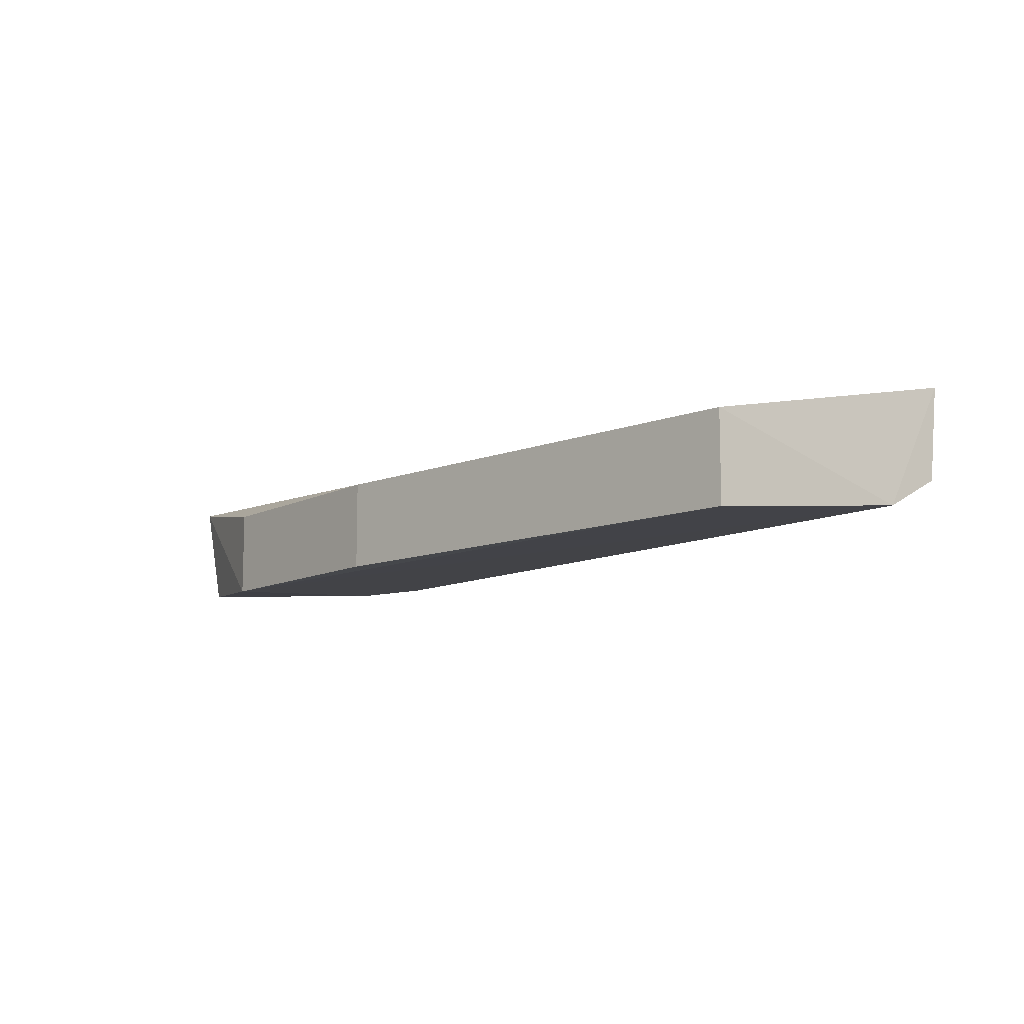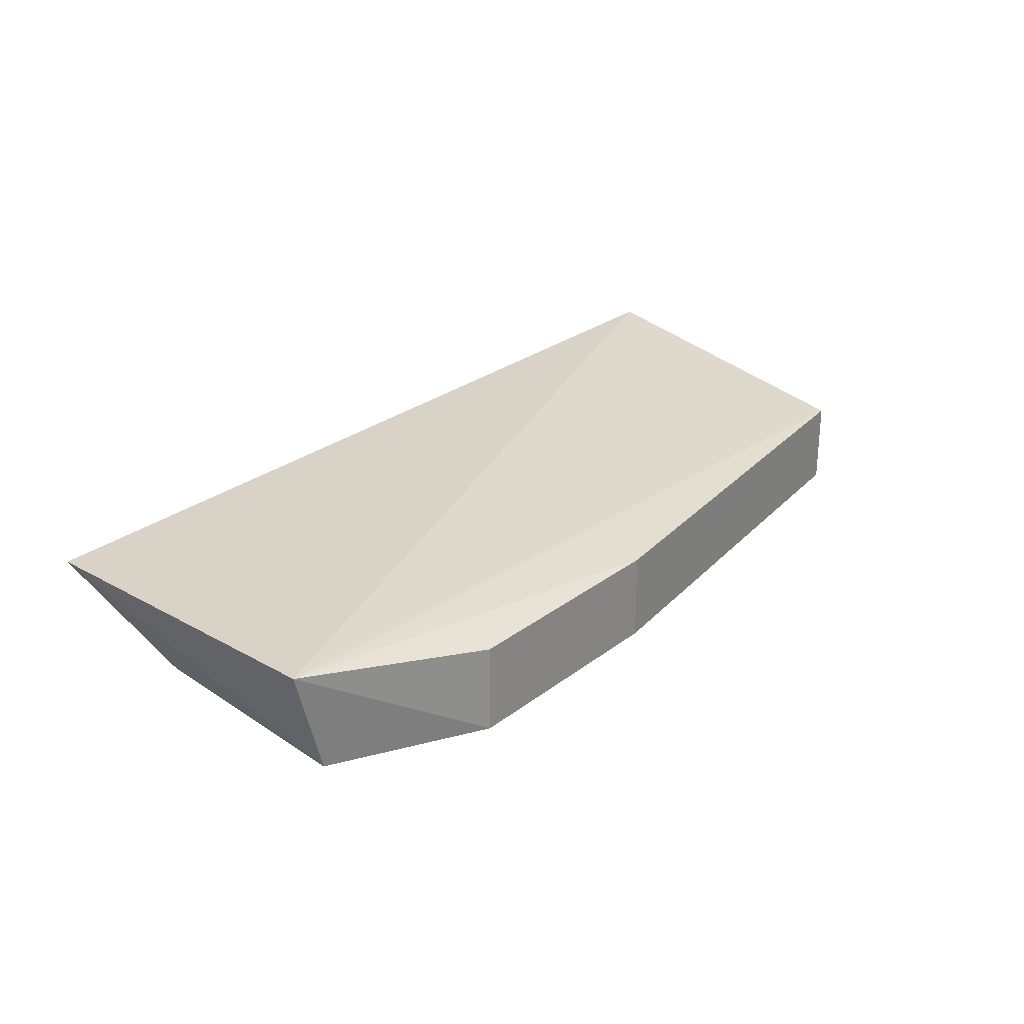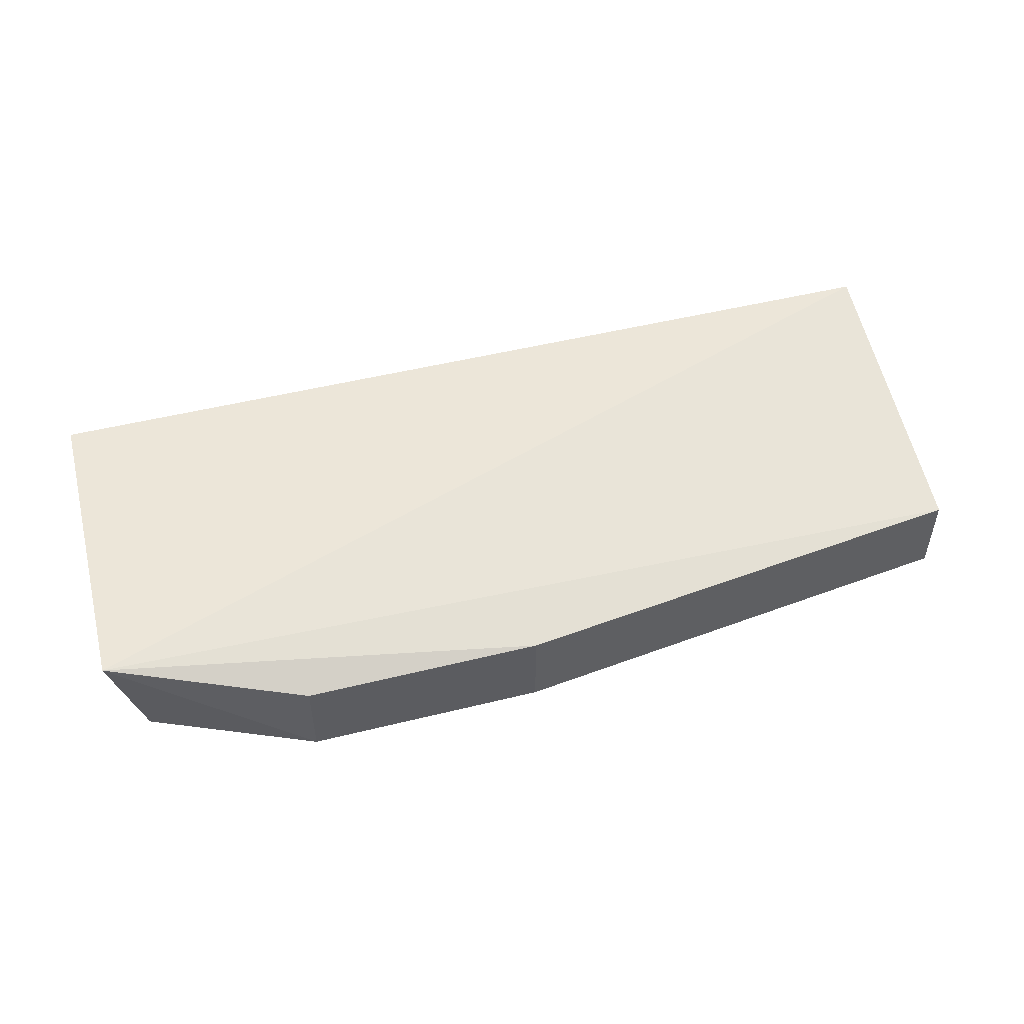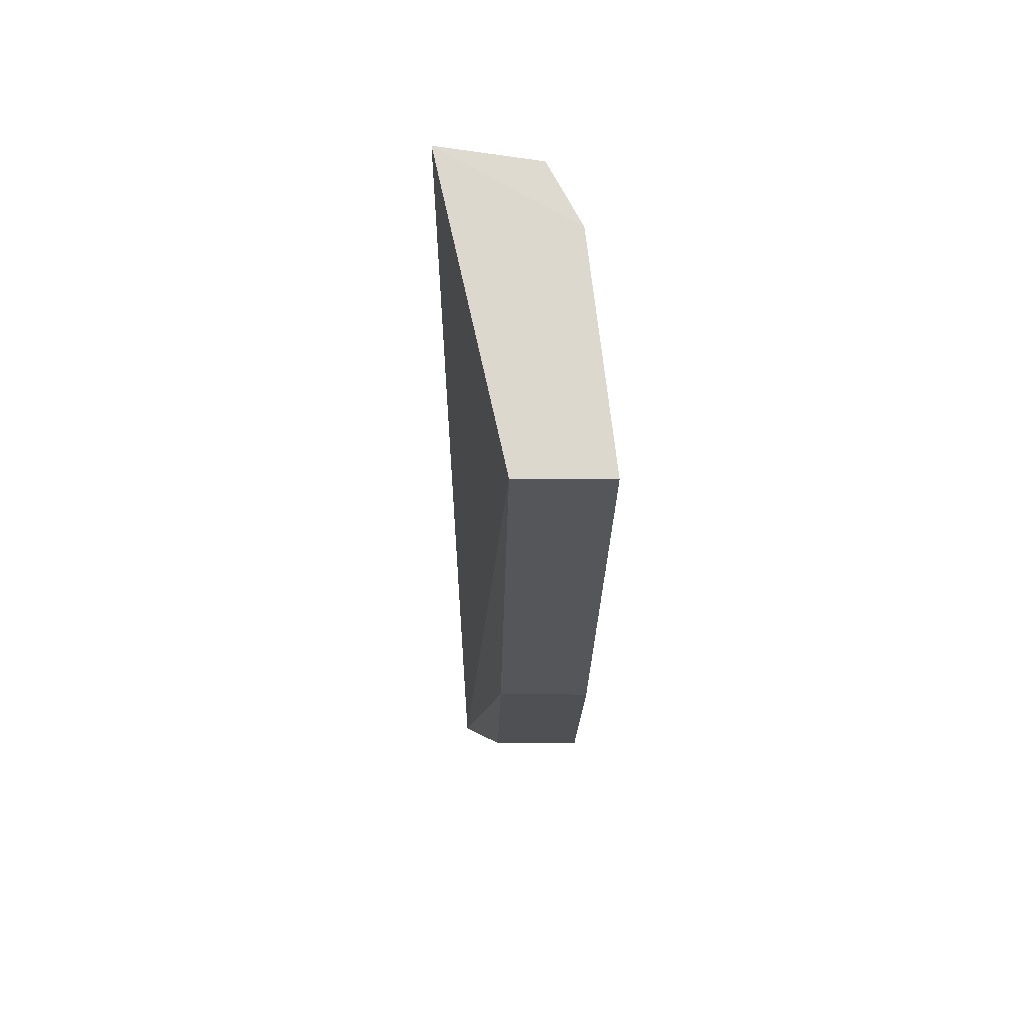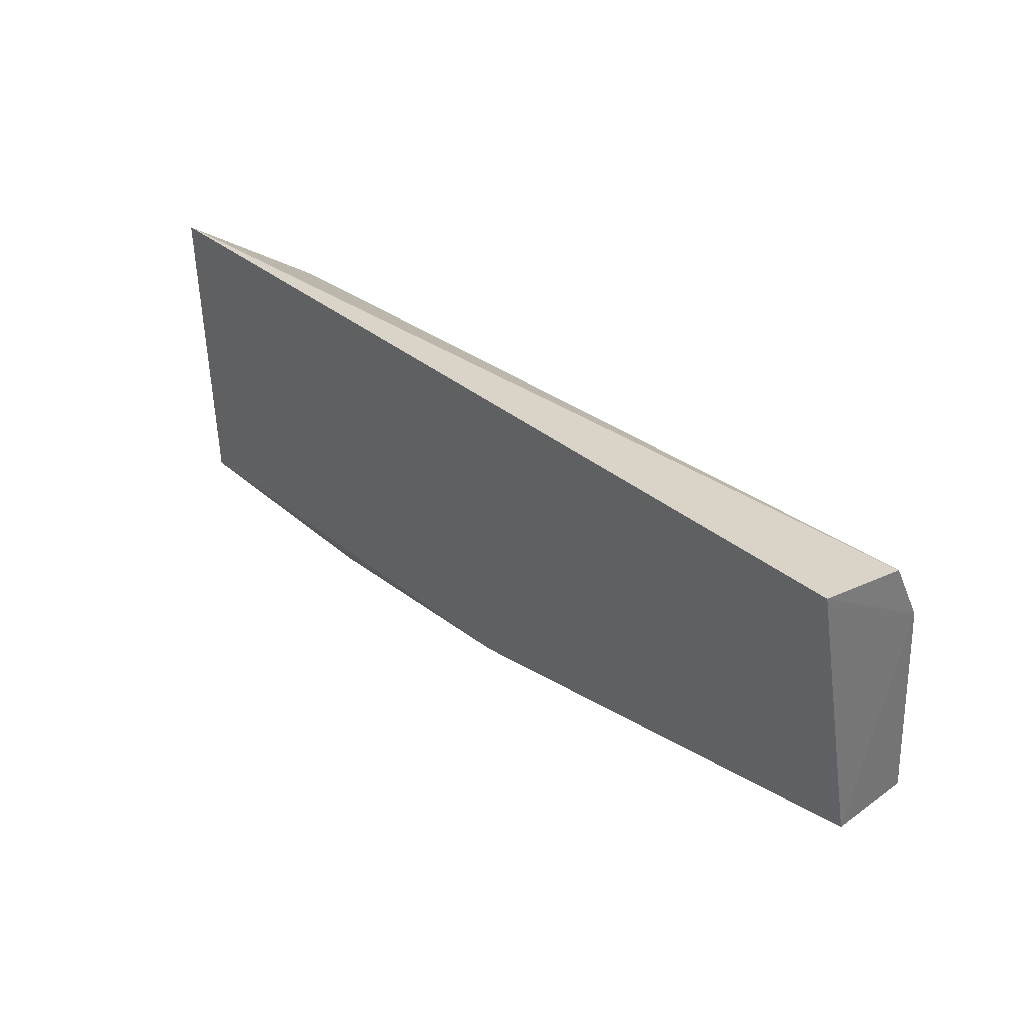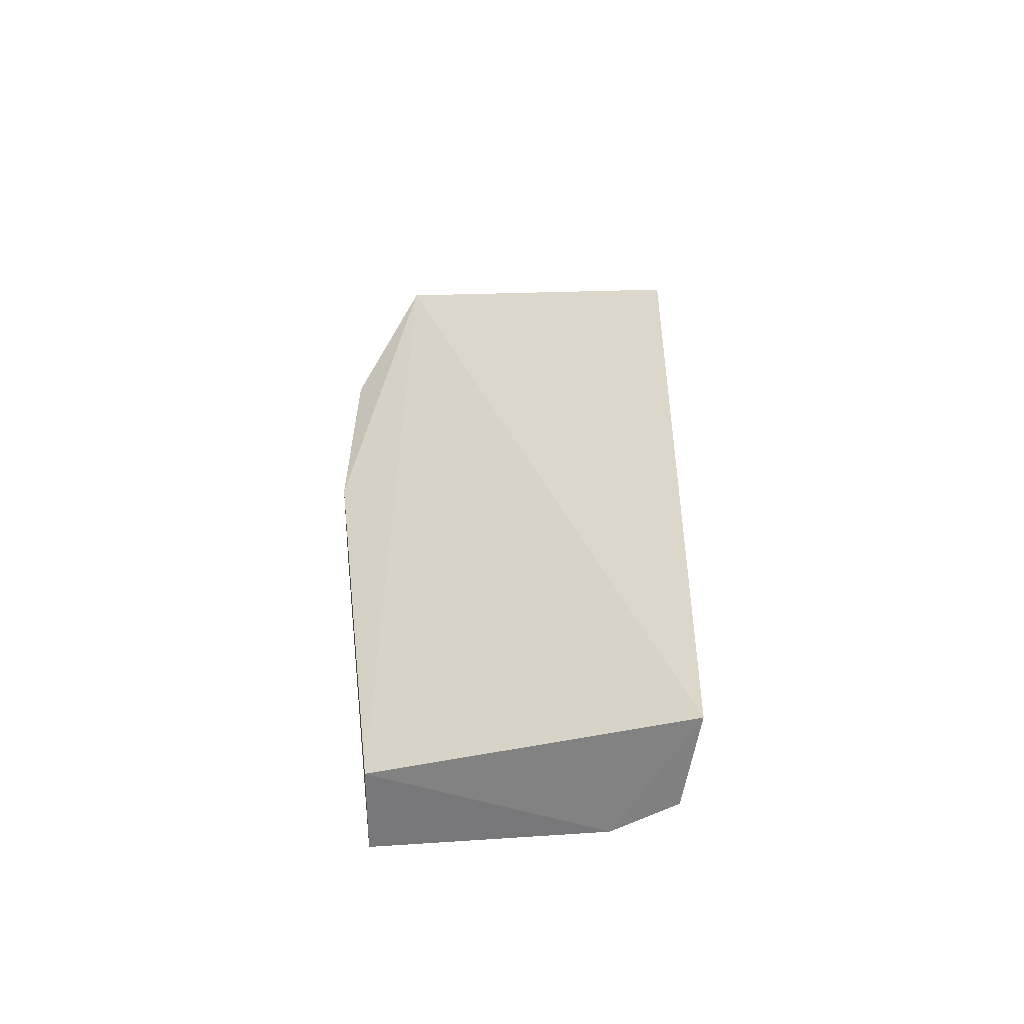
<metadata>
{"format":"obj","ext":"obj","renderer":"f3d","projection":"perspective","resolution":1024,"background":"white","views":[{"elev":-10.6,"azim":51.8,"up":"+Z"},{"elev":25.5,"azim":-50.8,"up":"+Z"},{"elev":50.7,"azim":-15.1,"up":"+Z"},{"elev":-19.0,"azim":88.9,"up":"+Y"},{"elev":33.8,"azim":46.2,"up":"+Y"},{"elev":32.3,"azim":90.3,"up":"+Z"}]}
</metadata>
<code>
v -0.1894 0.2153 -0.02066
v -0.1894 0.2153 -0.04281
v -0.1894 0.2905 -0.004146
v -0.4197 0.2954 -0.00879
v -0.4208 0.2153 -0.01158
v -0.1878 0.2708 -0.03635
v -0.3106 0.2001 -0.04281
v -0.1884 0.2864 -0.02831
v -0.3106 0.2001 -0.02066
v -0.4129 0.2153 -0.03865
v -0.3712 0.2001 -0.0428
v -0.3971 0.2808 -0.03261
v -0.3712 0.2001 -0.02066
v -0.41 0.2692 -0.034
v -0.4116 0.2837 -0.02549
f 5 1 3
f 5 3 4
f 6 1 2
f 6 3 1
f 7 2 1
f 8 4 3
f 8 3 6
f 9 7 1
f 9 1 5
f 10 5 4
f 11 6 2
f 11 2 7
f 11 5 10
f 12 8 6
f 12 4 8
f 13 9 5
f 13 5 11
f 13 11 7
f 13 7 9
f 14 10 4
f 14 11 10
f 14 12 6
f 14 6 11
f 15 14 4
f 15 4 12
f 15 12 14

</code>
